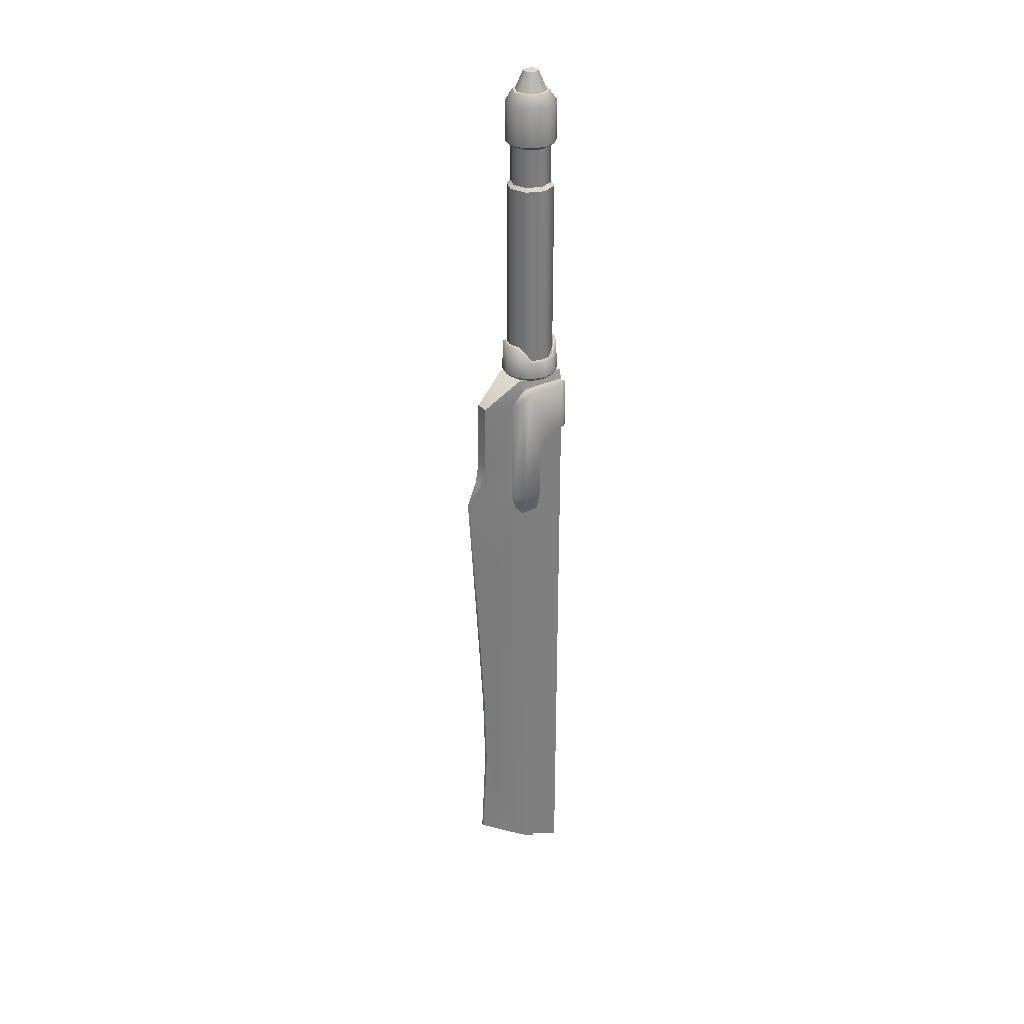
<metadata>
{"format":"obj","ext":"obj","renderer":"f3d","projection":"perspective","resolution":1024,"background":"white","views":[{"elev":31.7,"azim":-124.7,"up":"+Y"}]}
</metadata>
<code>
g SeparateMesh_Monster_StrikeJaeger_Model_MeleeJaeger_Weaopn_02
v -0.5778 -0.2179 1.009
v -0.573 -0.2255 1.009
v -0.5778 -0.262 1.009
v -0.5778 -0.2179 1.009
v -0.573 -0.2094 1.018
v -0.5778 -0.2064 1.015
v -0.5778 -0.1985 1.028
v -0.573 -0.2021 1.03
v -0.5408 -0.2255 1.009
v -0.5408 -0.2094 1.018
v -0.5359 -0.262 1.009
v -0.5778 -0.262 1.009
v -0.5721 -0.2814 1.009
v -0.5417 -0.2814 1.009
v -0.5359 -0.2179 1.009
v -0.5359 -0.2064 1.015
v -0.5359 -0.1985 1.028
v -0.5408 -0.2021 1.03
v -0.573 -0.1994 1.041
v -0.5408 -0.1994 1.041
v -0.5359 -0.2179 1.009
v -0.5359 -0.262 1.009
v -0.5417 -0.6989 1.009
v -0.5721 -0.6989 1.009
v -0.5417 -0.2814 1.009
v -0.5778 -0.1964 1.037
v -0.573 -0.1994 1.041
v -0.5778 -0.1985 1.028
v -0.5359 -0.1964 1.037
v -0.5359 -0.1985 1.028
v -0.5408 -0.1994 1.041
v -0.5359 -0.1557 0.9912
v -0.5408 -0.1517 0.9903
v -0.5434 -0.1655 0.9823
v -0.5359 -0.1524 0.9964
v -0.5359 -0.262 0.9912
v -0.5408 -0.1486 0.9953
v -0.5408 -0.1517 0.9903
v -0.5434 -0.262 0.9823
v -0.5434 -0.1655 0.9823
v -0.5419 -0.2727 0.9856
v -0.5359 -0.2179 1.009
v -0.5359 -0.2064 1.015
v -0.5359 -0.262 1.009
v -0.5417 -0.2814 1.009
v -0.5417 -0.2814 0.9927
v -0.5359 -0.1985 1.028
v -0.5359 -0.1524 1.034
v -0.5359 -0.1964 1.037
v -0.5408 -0.1486 1.035
v -0.5408 -0.1486 0.9953
v -0.5359 -0.1557 1.037
v -0.5408 -0.1994 1.041
v -0.5408 -0.154 1.041
v -0.5408 -0.154 1.041
v -0.5408 -0.1486 1.035
v -0.5419 -0.2727 0.9856
v -0.5417 -0.2814 0.9927
v -0.5408 -0.1486 0.9953
v -0.5425 -0.1396 0.9889
v -0.5408 -0.1517 0.9903
v -0.5778 -0.1557 0.9912
v -0.5703 -0.1655 0.9823
v -0.573 -0.1517 0.9903
v -0.5778 -0.1524 0.9964
v -0.5778 -0.262 0.9912
v -0.573 -0.1486 0.9953
v -0.573 -0.1517 0.9903
v -0.5703 -0.262 0.9823
v -0.5703 -0.1655 0.9823
v -0.5718 -0.2727 0.9856
v -0.5778 -0.2179 1.009
v -0.5778 -0.2064 1.015
v -0.5778 -0.262 1.009
v -0.5721 -0.2814 1.009
v -0.5721 -0.2814 0.9927
v -0.5778 -0.1985 1.028
v -0.5778 -0.1524 1.034
v -0.5778 -0.1964 1.037
v -0.573 -0.1486 1.035
v -0.573 -0.1486 0.9953
v -0.5778 -0.1557 1.037
v -0.573 -0.1994 1.041
v -0.573 -0.154 1.041
v -0.573 -0.154 1.041
v -0.573 -0.1486 1.035
v -0.5721 -0.2814 0.9927
v -0.5718 -0.2727 0.9856
v -0.573 -0.1486 0.9953
v -0.573 -0.1517 0.9903
v -0.5712 -0.1396 0.9889
v -0.5763 0.1161 0.9997
v -0.5682 0.1258 0.9995
v -0.5735 0.1258 1.011
v -0.5681 0.1161 0.9915
v -0.5682 0.1258 0.9995
v -0.5681 0.08167 0.9915
v -0.5569 0.08167 0.9885
v -0.5569 0.1161 0.9885
v -0.5569 0.1258 0.9943
v -0.5763 0.08167 0.9997
v -0.5793 0.1161 1.011
v -0.5735 0.1258 1.011
v -0.5793 0.08167 1.011
v -0.5763 0.1161 1.022
v -0.5735 0.1258 1.011
v -0.5763 0.08167 1.022
v -0.5681 0.1161 1.03
v -0.5682 0.1258 1.022
v -0.5681 0.08167 1.03
v -0.5569 0.1161 1.033
v -0.5569 0.1258 1.028
v -0.5569 0.08167 1.033
v -0.5457 0.1161 1.03
v -0.5569 0.1258 1.028
v -0.5457 0.08167 1.03
v -0.5375 0.1161 1.022
v -0.5455 0.1258 1.022
v -0.5375 0.08167 1.022
v -0.5345 0.1161 1.011
v -0.5402 0.1258 1.011
v -0.5345 0.08167 1.011
v -0.5375 0.1161 0.9997
v -0.5402 0.1258 1.011
v -0.5375 0.08167 0.9997
v -0.5457 0.1161 0.9915
v -0.5455 0.1258 0.9995
v -0.5457 0.08167 0.9915
v -0.5569 0.1161 0.9885
v -0.5569 0.08167 0.9885
v -0.5569 0.1258 0.9943
v -0.5455 0.1258 1.022
v -0.5402 0.1258 1.011
v -0.5402 0.1258 1.011
v -0.5455 0.1258 0.9995
v -0.5455 0.1258 0.9995
v -0.5569 0.1258 0.9943
v -0.5682 0.1258 1.022
v -0.5569 0.1258 1.028
v -0.5681 0.08167 0.9915
v -0.5695 0.07804 0.9983
v -0.5569 0.07804 0.9931
v -0.5763 0.08167 0.9997
v -0.5695 0.07804 0.9983
v -0.5681 0.08167 0.9915
v -0.5793 0.08167 1.011
v -0.5747 0.07804 1.011
v -0.5763 0.08167 0.9997
v -0.5763 0.08167 1.022
v -0.5695 0.07804 1.023
v -0.5747 0.07804 1.011
v -0.5681 0.08167 1.03
v -0.5695 0.07804 1.023
v -0.5763 0.08167 1.022
v -0.5569 0.08167 1.033
v -0.5569 0.07804 1.029
v -0.5681 0.08167 1.03
v -0.5457 0.08167 1.03
v -0.5443 0.07804 1.023
v -0.5569 0.07804 1.029
v -0.5375 0.08167 1.022
v -0.5443 0.07804 1.023
v -0.5457 0.08167 1.03
v -0.5345 0.08167 1.011
v -0.5391 0.07804 1.011
v -0.5375 0.08167 1.022
v -0.5375 0.08167 0.9997
v -0.5443 0.07804 0.9983
v -0.5391 0.07804 1.011
v -0.5457 0.08167 0.9915
v -0.5443 0.07804 0.9983
v -0.5375 0.08167 0.9997
v -0.5569 0.08167 0.9885
v -0.5569 0.07804 0.9931
v -0.5457 0.08167 0.9915
v -0.5569 -0.1071 0.989
v -0.5569 -0.1387 1.011
v -0.5681 -0.1071 0.992
v -0.5681 -0.1071 0.992
v -0.5761 -0.1195 1
v -0.5761 -0.1195 1.022
v -0.5681 -0.1071 1.03
v -0.5681 -0.1071 1.03
v -0.5569 -0.1071 1.033
v -0.5569 -0.1071 1.033
v -0.5463 -0.1071 1.03
v -0.5463 -0.1071 1.03
v -0.5383 -0.1195 1.022
v -0.5383 -0.1195 1
v -0.5463 -0.1071 0.992
v -0.5463 -0.1071 0.992
v -0.5569 -0.1071 0.989
v -0.5761 -0.1195 1
v -0.579 -0.1195 1.011
v -0.5761 -0.1195 1.022
v -0.5383 -0.1195 1.022
v -0.5353 -0.1195 1.011
v -0.5383 -0.1195 1
v -0.5375 0.08167 1.022
v -0.5391 0.07804 1.011
v -0.5443 0.07804 1.023
v -0.5375 0.08167 0.9997
v -0.5391 0.07804 1.011
v -0.5345 0.08167 1.011
v -0.5457 0.08167 0.9915
v -0.5569 0.07804 0.9931
v -0.5443 0.07804 0.9983
v -0.5763 0.08167 0.9997
v -0.5747 0.07804 1.011
v -0.5695 0.07804 0.9983
v -0.5681 0.08167 0.9915
v -0.5569 0.07804 0.9931
v -0.5569 0.08167 0.9885
v -0.5763 0.08167 1.022
v -0.5747 0.07804 1.011
v -0.5793 0.08167 1.011
v -0.5681 0.08167 1.03
v -0.5569 0.07804 1.029
v -0.5695 0.07804 1.023
v -0.5457 0.08167 1.03
v -0.5569 0.07804 1.029
v -0.5569 0.08167 1.033
v -0.5569 0.1258 0.9943
v -0.5682 0.1258 0.9995
v -0.5735 0.1258 1.011
v -0.5682 0.1258 1.022
v -0.5569 0.1258 1.028
v -0.5455 0.1258 1.022
v -0.5425 -0.1396 1.035
v -0.5712 -0.1396 1.035
v -0.5712 -0.1396 0.9889
v -0.5425 -0.1396 0.9889
v -0.5626 -0.1631 0.9578
v -0.5512 -0.1631 0.9578
v -0.5555 -0.5776 0.9585
v -0.5582 -0.6661 0.9538
v -0.5555 -0.6661 0.9538
v -0.5582 -0.5776 0.9585
v -0.5555 -0.5028 0.9565
v -0.5582 -0.5028 0.9565
v -0.5555 -0.4125 0.9512
v -0.5582 -0.4125 0.9512
v -0.5556 -0.2629 0.9417
v -0.5581 -0.2629 0.9417
v -0.5527 -0.2432 0.9527
v -0.561 -0.2432 0.9527
v -0.5512 -0.2243 0.9571
v -0.5626 -0.2243 0.9571
v -0.5512 -0.1631 0.9578
v -0.5626 -0.1631 0.9578
v -0.573 -0.154 1.041
v -0.5408 -0.154 1.041
v -0.5408 -0.1994 1.041
v -0.573 -0.1994 1.041
v -0.573 -0.1486 1.035
v -0.5408 -0.1486 1.035
v -0.5408 -0.154 1.041
v -0.573 -0.154 1.041
v -0.5582 -0.6661 0.9538
v -0.5417 -0.6899 0.9942
v -0.5555 -0.6661 0.9538
v -0.5721 -0.6899 0.9942
v -0.5721 -0.6989 1.009
v -0.5417 -0.6989 1.009
v -0.573 -0.1486 1.035
v -0.5712 -0.1396 1.035
v -0.5425 -0.1396 1.035
v -0.5408 -0.1486 1.035
v -0.5417 -0.2814 1.009
v -0.5417 -0.6899 0.9942
v -0.5417 -0.6989 1.009
v -0.5417 -0.2814 0.9927
v -0.5419 -0.2727 0.9856
v -0.5555 -0.5028 0.9565
v -0.5555 -0.5776 0.9585
v -0.5555 -0.6661 0.9538
v -0.5555 -0.4125 0.9512
v -0.5556 -0.2629 0.9417
v -0.5434 -0.262 0.9823
v -0.5527 -0.2432 0.9527
v -0.5512 -0.2243 0.9571
v -0.5434 -0.1655 0.9823
v -0.5512 -0.1631 0.9578
v -0.5408 -0.1517 0.9903
v -0.5425 -0.1396 0.9889
v -0.5408 -0.1486 1.035
v -0.5425 -0.1396 1.035
v -0.5425 -0.1396 0.9889
v -0.5408 -0.1486 0.9953
v -0.5721 -0.2814 1.009
v -0.5721 -0.6989 1.009
v -0.5721 -0.6899 0.9942
v -0.5721 -0.2814 0.9927
v -0.5718 -0.2727 0.9856
v -0.5582 -0.5028 0.9565
v -0.5582 -0.5776 0.9585
v -0.5582 -0.6661 0.9538
v -0.5582 -0.4125 0.9512
v -0.5581 -0.2629 0.9417
v -0.5703 -0.262 0.9823
v -0.561 -0.2432 0.9527
v -0.5626 -0.2243 0.9571
v -0.5703 -0.1655 0.9823
v -0.5626 -0.1631 0.9578
v -0.573 -0.1517 0.9903
v -0.5712 -0.1396 0.9889
v -0.5712 -0.1396 0.9889
v -0.5712 -0.1396 1.035
v -0.573 -0.1486 1.035
v -0.573 -0.1486 0.9953
v -0.5569 -0.126 0.9899
v -0.5569 0.04138 0.9899
v -0.5718 0.04138 0.996
v -0.5718 -0.126 0.996
v -0.5779 0.04138 1.011
v -0.5779 -0.126 1.011
v -0.5718 0.04138 1.026
v -0.5718 -0.126 1.026
v -0.5569 0.04138 1.032
v -0.5569 -0.126 1.032
v -0.542 0.04138 1.026
v -0.542 -0.126 1.026
v -0.5358 0.04138 1.011
v -0.5358 -0.126 1.011
v -0.542 0.04138 0.996
v -0.542 -0.126 0.996
v -0.5569 0.04138 0.9899
v -0.5569 -0.126 0.9899
v -0.5569 0.04138 0.9899
v -0.5569 0.04437 0.9931
v -0.5695 0.04437 0.9983
v -0.5718 0.04138 0.996
v -0.5718 0.04138 0.996
v -0.5695 0.04437 0.9983
v -0.5747 0.04437 1.011
v -0.5779 0.04138 1.011
v -0.5779 0.04138 1.011
v -0.5747 0.04437 1.011
v -0.5695 0.04437 1.023
v -0.5718 0.04138 1.026
v -0.5718 0.04138 1.026
v -0.5695 0.04437 1.023
v -0.5569 0.04437 1.029
v -0.5569 0.04138 1.032
v -0.5569 0.04138 1.032
v -0.5569 0.04437 1.029
v -0.5443 0.04437 1.023
v -0.542 0.04138 1.026
v -0.542 0.04138 1.026
v -0.5443 0.04437 1.023
v -0.5391 0.04437 1.011
v -0.5358 0.04138 1.011
v -0.5358 0.04138 1.011
v -0.5391 0.04437 1.011
v -0.5443 0.04437 0.9983
v -0.542 0.04138 0.996
v -0.542 0.04138 0.996
v -0.5443 0.04437 0.9983
v -0.5569 0.04437 0.9931
v -0.5569 0.04138 0.9899
v -0.5569 0.04437 0.9931
v -0.5569 0.07804 0.9931
v -0.5695 0.07804 0.9983
v -0.5695 0.04437 0.9983
v -0.5747 0.07804 1.011
v -0.5747 0.04437 1.011
v -0.5695 0.07804 1.023
v -0.5695 0.04437 1.023
v -0.5569 0.07804 1.029
v -0.5569 0.04437 1.029
v -0.5443 0.07804 1.023
v -0.5443 0.04437 1.023
v -0.5391 0.07804 1.011
v -0.5391 0.04437 1.011
v -0.5443 0.07804 0.9983
v -0.5443 0.04437 0.9983
v -0.5569 0.07804 0.9931
v -0.5569 0.04437 0.9931
v -0.5699 -0.1361 0.9888
v -0.5682 -0.1395 0.9919
v -0.5569 -0.1395 0.9889
v -0.5569 -0.1361 0.9854
v -0.5793 -0.1361 0.9982
v -0.5762 -0.1395 0.9999
v -0.5682 -0.1395 0.9919
v -0.5699 -0.1361 0.9888
v -0.5827 -0.1361 1.011
v -0.5792 -0.1395 1.011
v -0.5762 -0.1395 0.9999
v -0.5793 -0.1361 0.9982
v -0.5793 -0.1361 1.024
v -0.5762 -0.1395 1.022
v -0.5792 -0.1395 1.011
v -0.5827 -0.1361 1.011
v -0.5699 -0.1361 1.033
v -0.5682 -0.1395 1.03
v -0.5762 -0.1395 1.022
v -0.5793 -0.1361 1.024
v -0.5569 -0.1361 1.036
v -0.5569 -0.1395 1.033
v -0.5682 -0.1395 1.03
v -0.5699 -0.1361 1.033
v -0.5444 -0.1361 1.033
v -0.5462 -0.1395 1.03
v -0.5569 -0.1395 1.033
v -0.5569 -0.1361 1.036
v -0.5351 -0.1361 1.024
v -0.5381 -0.1395 1.022
v -0.5462 -0.1395 1.03
v -0.5444 -0.1361 1.033
v -0.5317 -0.1361 1.011
v -0.5352 -0.1395 1.011
v -0.5381 -0.1395 1.022
v -0.5351 -0.1361 1.024
v -0.5351 -0.1361 0.9982
v -0.5381 -0.1395 0.9999
v -0.5352 -0.1395 1.011
v -0.5317 -0.1361 1.011
v -0.5444 -0.1361 0.9888
v -0.5462 -0.1395 0.9919
v -0.5381 -0.1395 0.9999
v -0.5351 -0.1361 0.9982
v -0.5569 -0.1361 0.9854
v -0.5569 -0.1395 0.9889
v -0.5462 -0.1395 0.9919
v -0.5444 -0.1361 0.9888
v -0.5699 -0.1361 0.9888
v -0.5569 -0.1361 0.9854
v -0.5569 -0.1078 0.9868
v -0.5692 -0.1078 0.99
v -0.5569 -0.1071 0.989
v -0.5681 -0.1071 0.992
v -0.5681 -0.1071 0.992
v -0.5761 -0.1195 1
v -0.5781 -0.1215 0.9989
v -0.5699 -0.1361 0.9888
v -0.5793 -0.1361 0.9982
v -0.5827 -0.1361 1.011
v -0.5793 -0.1361 0.9982
v -0.5813 -0.1215 1.011
v -0.5761 -0.1195 1
v -0.579 -0.1195 1.011
v -0.5793 -0.1361 1.024
v -0.5827 -0.1361 1.011
v -0.5781 -0.1215 1.023
v -0.579 -0.1195 1.011
v -0.5761 -0.1195 1.022
v -0.5699 -0.1361 1.033
v -0.5793 -0.1361 1.024
v -0.5692 -0.1078 1.032
v -0.5761 -0.1195 1.022
v -0.5681 -0.1071 1.03
v -0.5569 -0.1361 1.036
v -0.5699 -0.1361 1.033
v -0.5569 -0.1078 1.035
v -0.5681 -0.1071 1.03
v -0.5569 -0.1071 1.033
v -0.5444 -0.1361 1.033
v -0.5569 -0.1361 1.036
v -0.5451 -0.1078 1.032
v -0.5569 -0.1071 1.033
v -0.5463 -0.1071 1.03
v -0.5463 -0.1071 1.03
v -0.5383 -0.1195 1.022
v -0.5363 -0.1215 1.023
v -0.5444 -0.1361 1.033
v -0.5351 -0.1361 1.024
v -0.5317 -0.1361 1.011
v -0.5351 -0.1361 1.024
v -0.5331 -0.1215 1.011
v -0.5383 -0.1195 1.022
v -0.5353 -0.1195 1.011
v -0.5351 -0.1361 0.9982
v -0.5317 -0.1361 1.011
v -0.5363 -0.1215 0.9989
v -0.5353 -0.1195 1.011
v -0.5383 -0.1195 1
v -0.5444 -0.1361 0.9888
v -0.5351 -0.1361 0.9982
v -0.5451 -0.1078 0.99
v -0.5383 -0.1195 1
v -0.5463 -0.1071 0.992
v -0.5569 -0.1361 0.9854
v -0.5444 -0.1361 0.9888
v -0.5569 -0.1078 0.9868
v -0.5463 -0.1071 0.992
v -0.5569 -0.1071 0.989
v -0.5569 0.125 0.9966
v -0.5569 0.1423 1.004
v -0.5617 0.1423 1.006
v -0.567 0.125 1.001
v -0.5617 0.1423 1.006
v -0.5637 0.1423 1.011
v -0.5712 0.125 1.011
v -0.5637 0.1423 1.011
v -0.5617 0.1423 1.016
v -0.567 0.125 1.021
v -0.5617 0.1423 1.016
v -0.5569 0.1423 1.018
v -0.5569 0.125 1.025
v -0.5569 0.1423 1.018
v -0.5521 0.1423 1.016
v -0.5467 0.125 1.021
v -0.5521 0.1423 1.016
v -0.5501 0.1423 1.011
v -0.5425 0.125 1.011
v -0.5501 0.1423 1.011
v -0.5521 0.1423 1.006
v -0.5467 0.125 1.001
v -0.5521 0.1423 1.006
v -0.5569 0.1423 1.004
v -0.5569 0.125 0.9966
v -0.5682 0.1258 0.9995
v -0.5682 0.1258 1.022
v -0.5735 0.1258 1.011
v -0.5569 0.1258 0.9943
v -0.5569 0.1258 1.028
v -0.5455 0.1258 1.022
v -0.5455 0.1258 0.9995
v -0.5402 0.1258 1.011
v -0.5617 0.1423 1.006
v -0.5617 0.1423 1.016
v -0.5637 0.1423 1.011
v -0.5569 0.1423 1.018
v -0.5569 0.1423 1.004
v -0.5521 0.1423 1.006
v -0.5521 0.1423 1.016
v -0.5501 0.1423 1.011
v -0.5381 -0.1395 1.022
v -0.5569 -0.1395 1.033
v -0.5462 -0.1395 1.03
v -0.5352 -0.1395 1.011
v -0.5381 -0.1395 0.9999
v -0.5462 -0.1395 0.9919
v -0.5569 -0.1395 0.9889
v -0.5682 -0.1395 0.9919
v -0.5762 -0.1395 0.9999
v -0.5792 -0.1395 1.011
v -0.5762 -0.1395 1.022
v -0.5682 -0.1395 1.03
v -0.5469 -0.1554 1.041
v -0.5443 -0.2105 1.001
v -0.5443 -0.6935 1.001
v -0.5469 -0.7163 1.041
v -0.5469 -0.7163 1.041
v -0.5673 -0.7163 1.041
v -0.5673 -0.1554 1.041
v -0.5469 -0.1554 1.041
v -0.5469 -0.7163 1.041
v -0.5443 -0.6935 1.001
v -0.5694 -0.6935 1.001
v -0.5673 -0.7163 1.041
v -0.5694 -0.2105 1.001
v -0.5673 -0.1554 1.041
v -0.5673 -0.7163 1.041
v -0.5694 -0.6935 1.001
v -0.5673 -0.1554 1.041
v -0.5694 -0.2105 1.001
v -0.5443 -0.2105 1.001
v -0.5469 -0.1554 1.041
g SeparateMesh_Monster_StrikeJaeger_Model_MeleeJaeger_Weaopn_02_0
f 3 2 1
f 2 5 4
f 5 6 4
f 7 6 5
f 8 7 5
f 5 2 9
f 8 5 10
f 10 5 9
f 11 9 2
f 12 11 2
f 11 12 13
f 14 11 13
f 9 15 10
f 15 16 10
f 16 17 10
f 17 18 10
f 18 8 10
f 19 8 18
f 20 19 18
f 9 22 21
f 13 24 23
f 25 13 23
f 8 27 26
f 28 8 26
f 18 30 29
f 31 18 29
f 34 33 32
f 36 32 35
f 37 35 32
f 38 37 32
f 36 39 32
f 39 40 32
f 41 39 36
f 42 36 35
f 43 42 35
f 44 36 42
f 36 44 45
f 46 36 45
f 43 35 47
f 35 48 47
f 49 47 48
f 50 48 35
f 51 50 35
f 52 49 48
f 53 49 52
f 54 53 52
f 55 52 48
f 56 55 48
f 58 57 36
f 61 60 59
f 64 63 62
f 62 66 65
f 65 67 62
f 67 68 62
f 69 66 62
f 70 69 62
f 69 71 66
f 66 72 65
f 72 73 65
f 74 72 66
f 75 74 66
f 76 75 66
f 73 77 65
f 77 78 65
f 77 79 78
f 78 80 65
f 80 81 65
f 79 82 78
f 79 83 82
f 83 84 82
f 82 85 78
f 85 86 78
f 88 87 66
f 91 90 89
f 94 93 92
f 92 96 95
f 92 95 97
f 97 95 98
f 95 99 98
f 95 100 99
f 101 92 97
f 102 92 101
f 102 103 92
f 104 102 101
f 105 102 104
f 105 106 102
f 107 105 104
f 108 105 107
f 108 109 105
f 110 108 107
f 111 108 110
f 111 112 108
f 113 111 110
f 114 111 113
f 114 115 111
f 116 114 113
f 117 114 116
f 117 118 114
f 119 117 116
f 120 117 119
f 120 121 117
f 122 120 119
f 123 120 122
f 123 124 120
f 125 123 122
f 126 123 125
f 126 127 123
f 128 126 125
f 129 126 128
f 130 129 128
f 129 131 126
f 133 132 117
f 135 134 123
f 137 136 126
f 139 138 108
f 142 141 140
f 145 144 143
f 148 147 146
f 151 150 149
f 154 153 152
f 157 156 155
f 160 159 158
f 163 162 161
f 166 165 164
f 169 168 167
f 172 171 170
f 175 174 173
f 178 177 176
f 180 177 179
f 182 177 181
f 184 177 183
f 186 177 185
f 188 177 187
f 190 177 189
f 192 177 191
f 194 177 193
f 195 177 194
f 197 177 196
f 198 177 197
f 201 200 199
f 204 203 202
f 207 206 205
f 210 209 208
f 213 212 211
f 216 215 214
f 219 218 217
f 222 221 220
f 224 223 95
f 226 225 105
f 228 227 114
f 231 230 229
f 232 231 229
f 231 232 233
f 232 234 233
f 237 236 235
f 236 238 235
f 235 238 239
f 238 240 239
f 239 240 241
f 240 242 241
f 243 241 242
f 244 243 242
f 245 243 244
f 246 245 244
f 247 245 246
f 248 247 246
f 247 248 249
f 248 250 249
f 253 252 251
f 254 253 251
f 257 256 255
f 258 257 255
f 261 260 259
f 260 262 259
f 262 260 263
f 260 264 263
f 267 266 265
f 268 267 265
f 271 270 269
f 270 272 269
f 273 272 270
f 273 270 274
f 275 274 270
f 276 275 270
f 277 273 274
f 278 273 277
f 279 273 278
f 278 280 279
f 280 281 279
f 279 281 282
f 281 283 282
f 282 283 284
f 283 285 284
f 288 287 286
f 289 288 286
f 292 291 290
f 293 292 290
f 293 294 292
f 295 292 294
f 295 296 292
f 296 297 292
f 298 295 294
f 294 299 298
f 294 300 299
f 301 299 300
f 302 301 300
f 302 300 303
f 304 302 303
f 304 303 305
f 306 304 305
f 309 308 307
f 310 309 307
f 313 312 311
f 314 313 311
f 315 313 314
f 316 315 314
f 317 315 316
f 318 317 316
f 319 317 318
f 320 319 318
f 321 319 320
f 322 321 320
f 323 321 322
f 324 323 322
f 325 323 324
f 326 325 324
f 327 325 326
f 328 327 326
f 331 330 329
f 332 331 329
f 335 334 333
f 336 335 333
f 339 338 337
f 340 339 337
f 343 342 341
f 344 343 341
f 347 346 345
f 348 347 345
f 351 350 349
f 352 351 349
f 355 354 353
f 356 355 353
f 359 358 357
f 360 359 357
f 363 362 361
f 364 363 361
f 365 363 364
f 366 365 364
f 367 365 366
f 368 367 366
f 369 367 368
f 370 369 368
f 371 369 370
f 372 371 370
f 373 371 372
f 374 373 372
f 375 373 374
f 376 375 374
f 377 375 376
f 378 377 376
f 381 380 379
f 382 381 379
f 385 384 383
f 386 385 383
f 389 388 387
f 390 389 387
f 393 392 391
f 394 393 391
f 397 396 395
f 398 397 395
f 401 400 399
f 402 401 399
f 405 404 403
f 406 405 403
f 409 408 407
f 410 409 407
f 413 412 411
f 414 413 411
f 417 416 415
f 418 417 415
f 421 420 419
f 422 421 419
f 425 424 423
f 426 425 423
f 429 428 427
f 430 429 427
f 431 429 430
f 432 431 430
f 434 433 430
f 435 434 430
f 435 430 436
f 437 435 436
f 435 439 438
f 440 435 438
f 441 435 440
f 442 441 440
f 440 444 443
f 445 440 443
f 446 440 445
f 447 446 445
f 445 449 448
f 450 445 448
f 451 445 450
f 452 451 450
f 450 454 453
f 455 450 453
f 456 450 455
f 457 456 455
f 455 459 458
f 460 455 458
f 461 455 460
f 462 461 460
f 464 463 460
f 465 464 460
f 465 460 466
f 467 465 466
f 465 469 468
f 470 465 468
f 471 465 470
f 472 471 470
f 470 474 473
f 475 470 473
f 476 470 475
f 477 476 475
f 475 479 478
f 480 475 478
f 481 475 480
f 482 481 480
f 480 484 483
f 485 480 483
f 486 480 485
f 487 486 485
f 490 489 488
f 491 490 488
f 493 492 491
f 494 493 491
f 496 495 494
f 497 496 494
f 499 498 497
f 500 499 497
f 502 501 500
f 503 502 500
f 505 504 503
f 506 505 503
f 508 507 506
f 509 508 506
f 511 510 509
f 512 511 509
f 515 514 513
f 516 513 514
f 517 516 514
f 516 517 518
f 519 516 518
f 520 519 518
f 523 522 521
f 522 524 521
f 524 525 521
f 526 525 524
f 527 526 524
f 528 526 527
f 531 530 529
f 529 530 532
f 532 530 533
f 533 530 534
f 534 530 535
f 535 530 536
f 536 530 537
f 537 530 538
f 538 530 539
f 539 530 540
f 543 542 541
f 544 543 541
f 547 546 545
f 548 547 545
f 551 550 549
f 552 551 549
f 555 554 553
f 556 555 553
f 559 558 557
f 560 559 557

</code>
